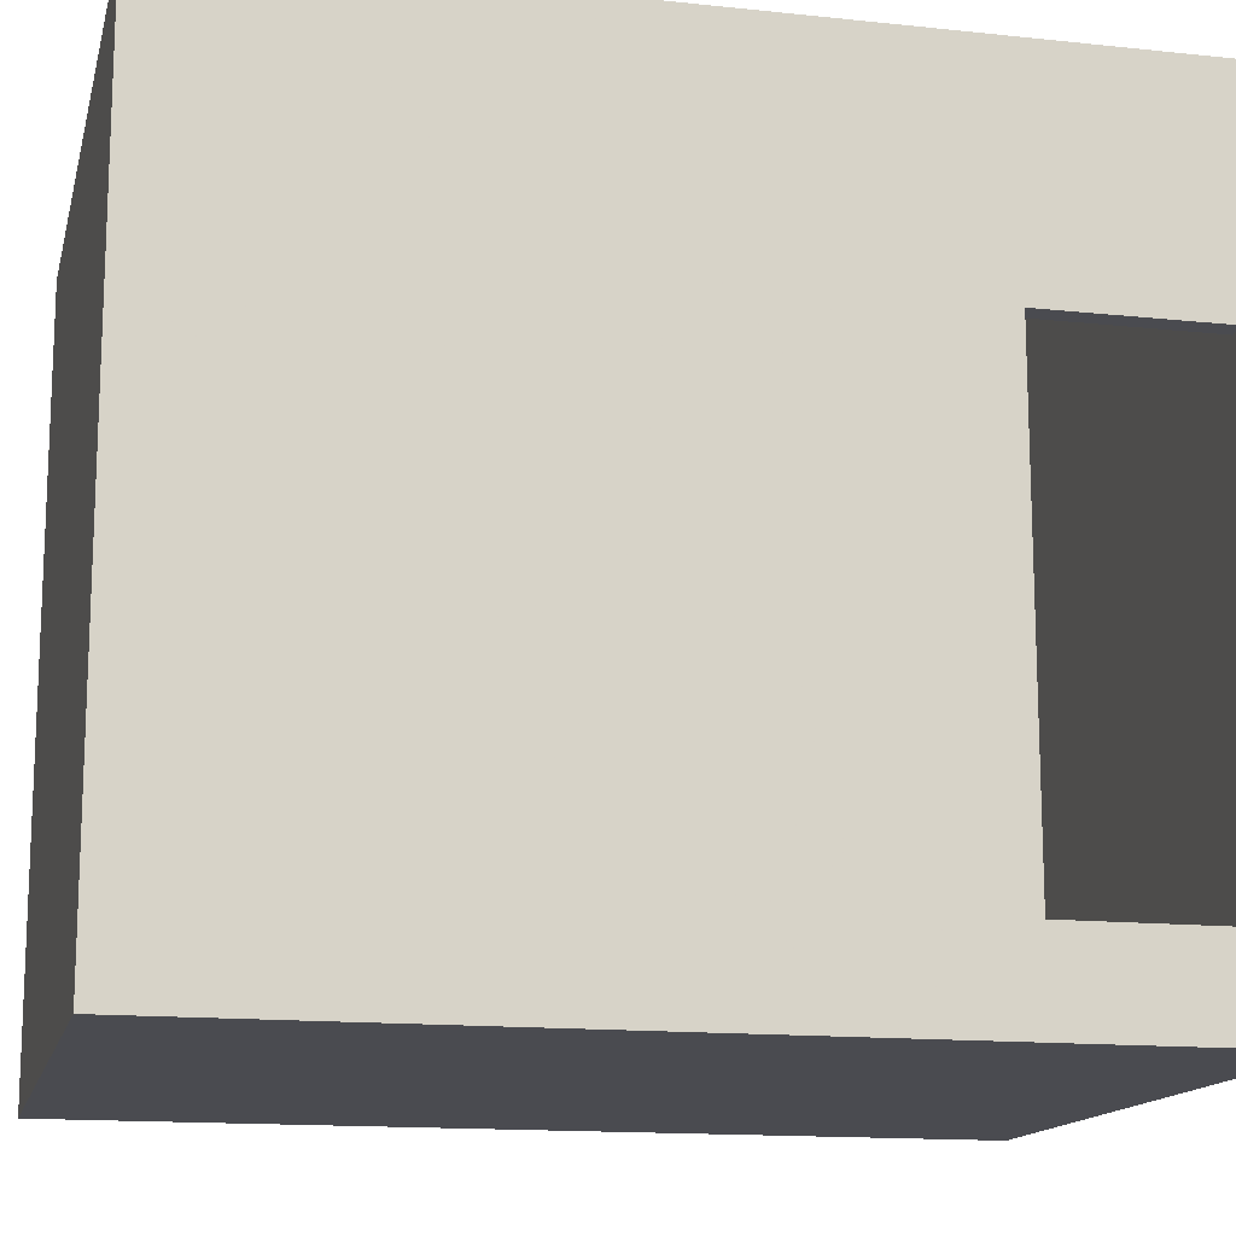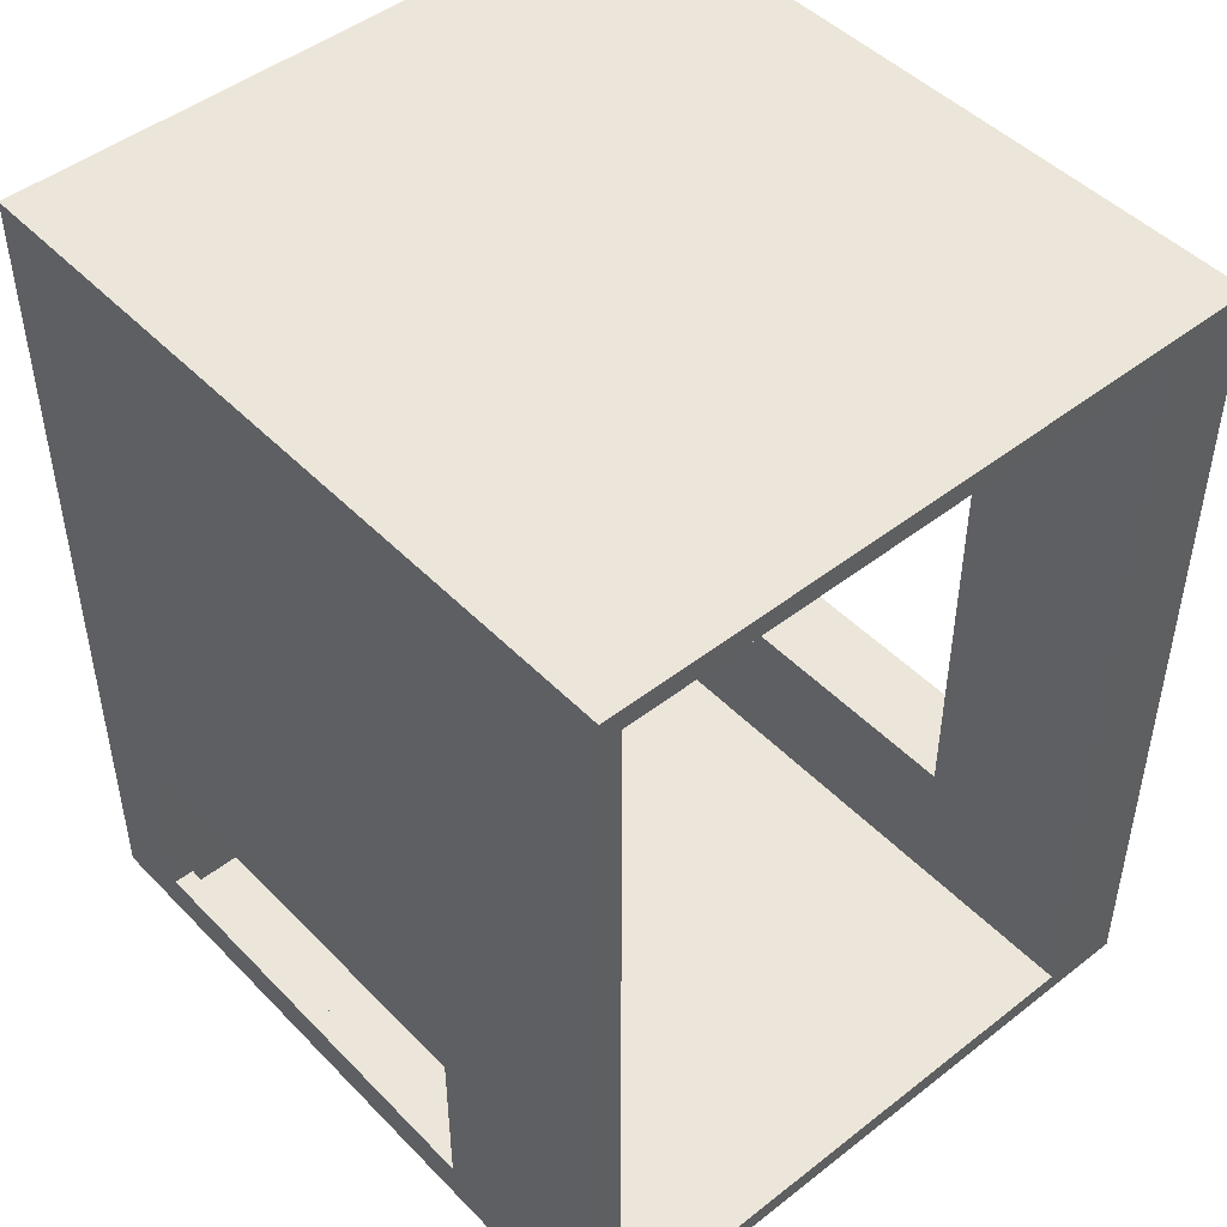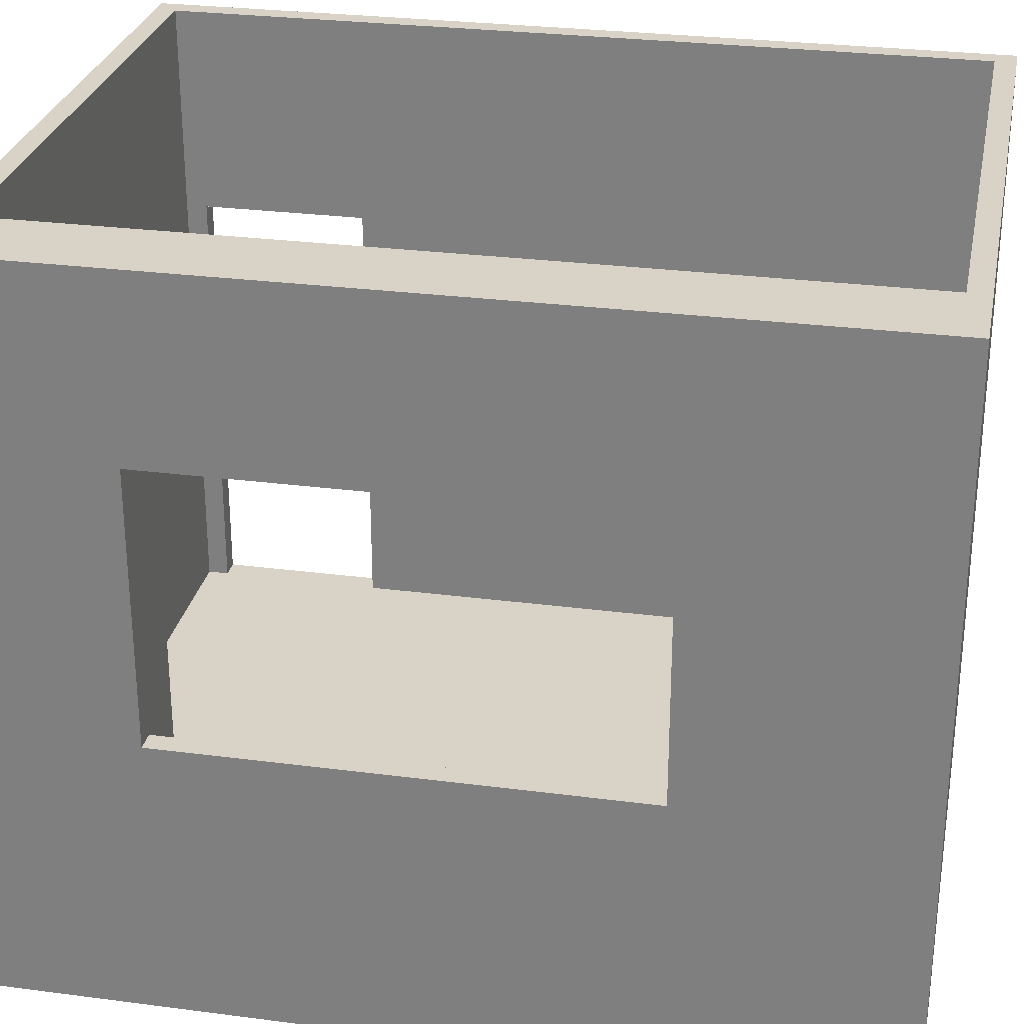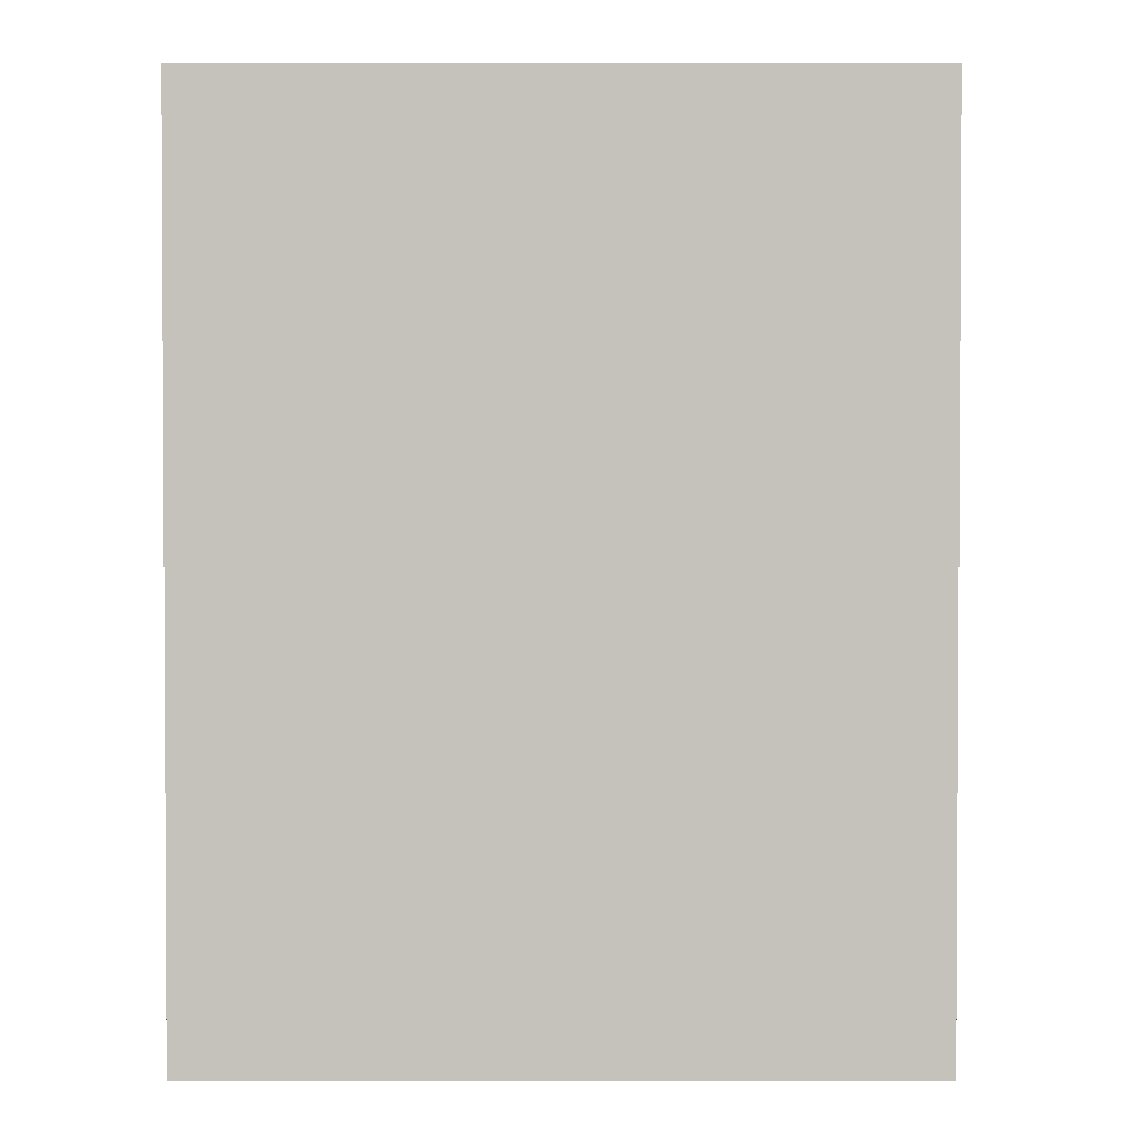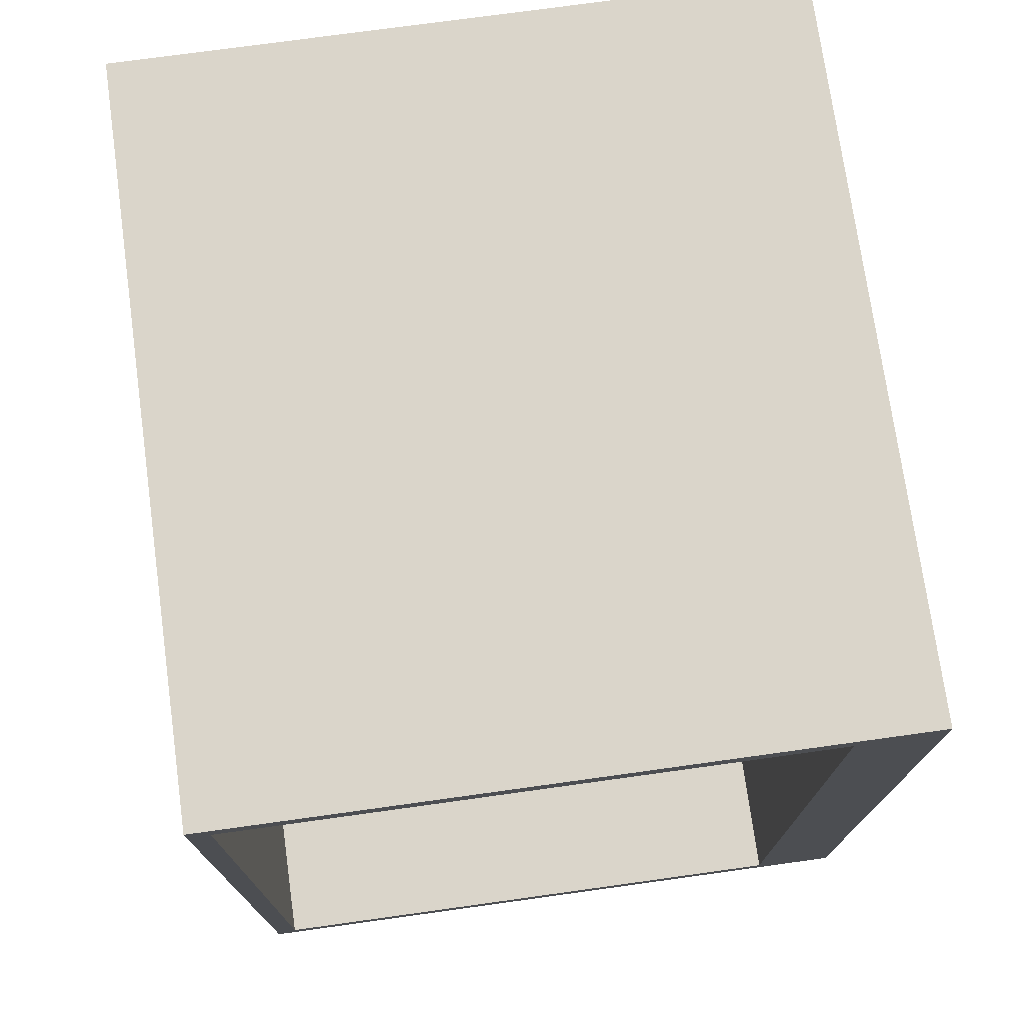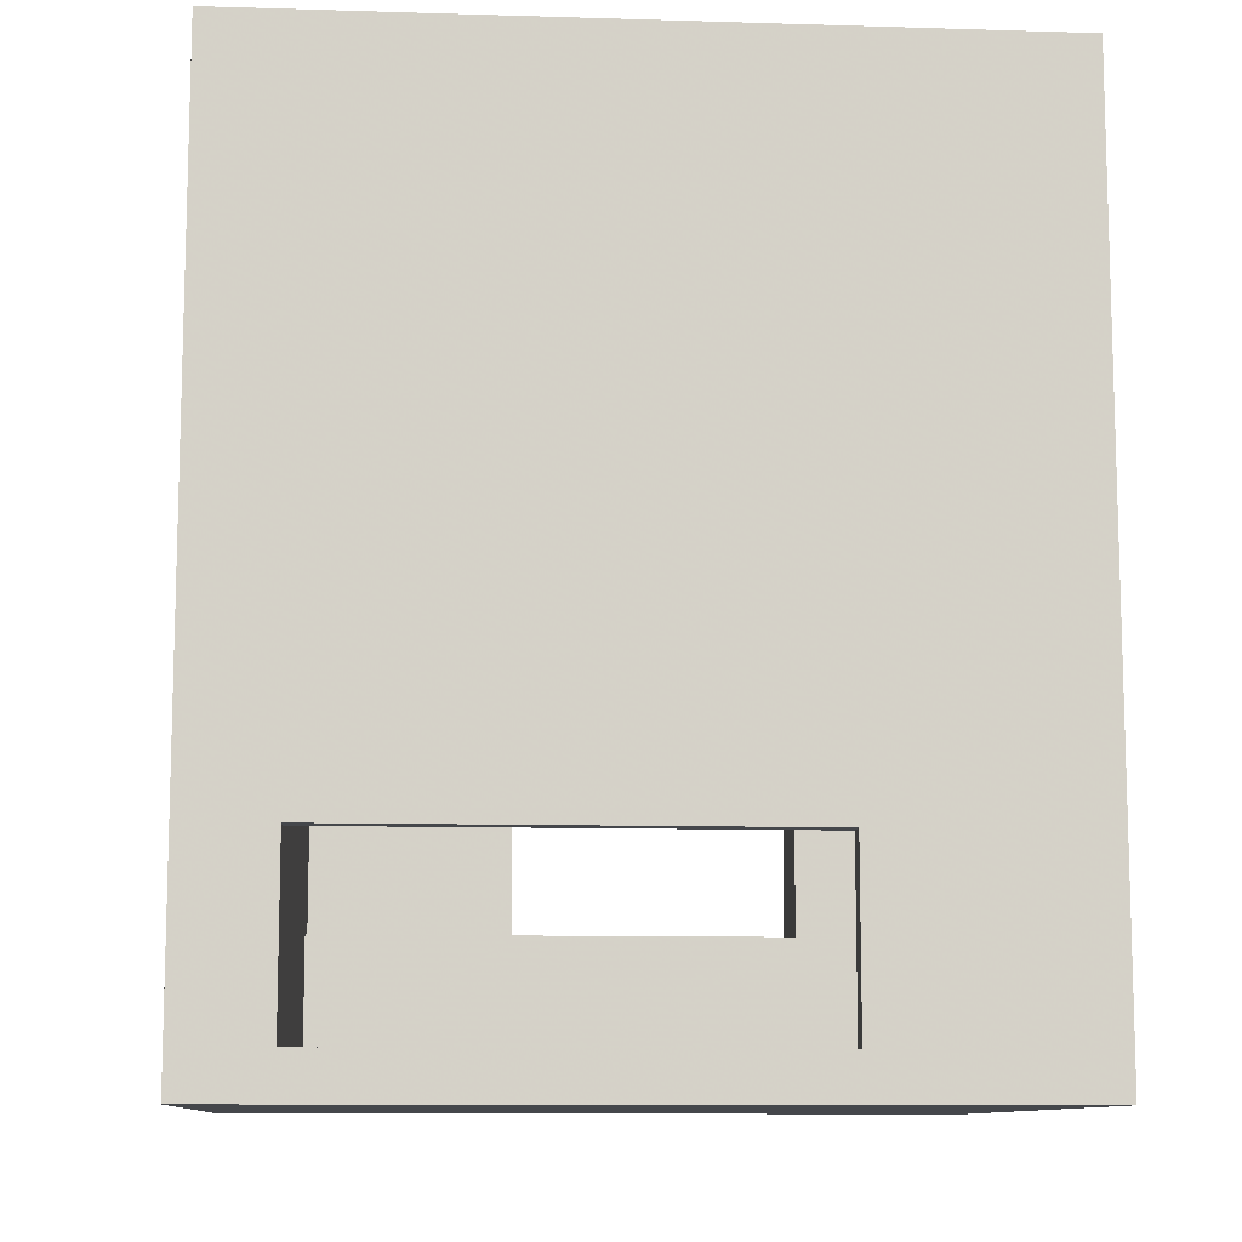
<metadata>
{"format":"obj","ext":"obj","renderer":"f3d","projection":"perspective","resolution":1024,"background":"white","views":[{"elev":-14.5,"azim":-103.1,"up":"+Z"},{"elev":47.4,"azim":-41.3,"up":"+Y"},{"elev":28.1,"azim":101.2,"up":"+Z"},{"elev":1.8,"azim":180.0,"up":"+Y"},{"elev":74.2,"azim":-7.9,"up":"+Y"},{"elev":-10.4,"azim":-94.4,"up":"+Y"}]}
</metadata>
<code>
v 10 10 250
v 10 0 0
v 280 410 0
v 320 0 350
v 0 0 40
v 320 80 350
v 280 300 265
v 280 400 0
v 280 0 0
v 10 20 40
v 0 0 350
v 320 10 0
v 280 0 40
v 280 400 135
v 320 10 40
v 0 400 0
v 280 400 265
v 320 410 0
v 10 0 40
v 0 20 250
v 10 100 250
v 0 100 350
v 280 80 350
v 10 0 350
v 0 10 40
v 320 300 350
v 0 400 40
v 320 0 40
v 0 410 0
v 10 10 40
v 320 10 135
v 10 20 350
v 10 400 350
v 10 410 350
v 280 0 350
v 280 10 0
v 10 410 40
v 10 410 0
v 10 400 0
v 0 410 350
v 320 410 40
v 0 20 40
v 280 10 135
v 10 10 0
v 10 100 350
v 320 400 265
v 0 100 250
v 280 10 265
v 0 10 0
v 10 20 250
v 0 0 0
v 10 400 40
v 10 400 250
v 320 410 350
v 320 0 0
v 0 10 350
v 0 400 250
v 280 10 350
v 0 10 250
v 0 100 40
v 280 10 40
v 320 400 0
v 10 100 40
v 280 400 40
v 320 400 40
v 280 410 40
v 0 400 350
v 280 410 350
v 0 20 350
v 10 10 350
v 320 400 350
v 320 10 265
v 280 300 350
v 280 80 265
v 320 400 135
v 320 10 350
v 320 300 265
v 320 80 265
v 0 410 40
v 280 400 350
v 320 80 135
v 280 300 40
v 280 80 135
v 280 300 135
v 320 80 40
v 320 300 135
v 280 80 40
v 320 300 40
v 310 300 40
v 310 300 135
v 310 80 135
v 310 80 40
v 10 15 145
v 164.3 10 204.3
v 10 15 300
v 5 0 20
v 145 0 20
v 145 5 0
v 5 5 0
v 300 405 0
v 145 405 0
v 300 410 20
v 145 410 20
v 300 0 195
v 320 6.667 196.7
v 300 5 350
v 5 0 195
v 0 6 206
v 0 5 20
v 300 190 350
v 300 45 350
v 320 190 307.5
v 320 45 307.5
v 280 350 200
v 280 350 307.5
v 280 190 307.5
v 300 190 265
v 302 300 187
v 300 205 0
v 145 205 0
v 300 5 0
v 300 0 20
v 5 20 145
v 145 165 40
v 5 60 40
v 5 5 350
v 320 5 20
v 320 200 26.67
v 145 0 195
v 164.3 400 204.3
v 280 350 87.5
v 320 45 87.5
v 0 156.7 26.67
v 0 405 20
v 5 405 0
v 5 205 0
v 320 405 20
v 5 60 250
v 0 60 300
v 0 15 145
v 0 15 300
v 10 60 300
v 10 250 300
v 5 100 145
v 10 250 145
v 5 60 350
v 5 250 350
v 0 250 300
v 280 45 307.5
v 145 5 350
v 320 350 307.5
v 300 350 350
v 0 404 206
v 0 250 145
v 5 410 20
v 320 45 200
v 5 15 350
v 5 405 350
v 145 405 350
v 5 410 195
v 145 410 195
v 320 403.3 196.7
v 300 410 195
v 280 45 200
v 280 45 87.5
v 320 350 200
v 300 405 350
v 320 350 87.5
v 302 80 187
v 320 190 87.5
v 315 190 135
v 295 300 87.5
v 295 190 40
v 295 80 87.5
v 310 190 87.5
f 93 50 1
f 93 1 30
f 93 30 10
f 93 10 50
f 94 48 58
f 94 58 70
f 94 70 1
f 94 1 30
f 94 30 61
f 94 61 43
f 94 43 48
f 95 70 1
f 95 1 50
f 95 50 32
f 95 32 70
f 96 51 2
f 96 2 19
f 96 19 5
f 96 5 51
f 97 13 19
f 97 19 2
f 97 2 9
f 97 9 13
f 98 36 44
f 98 44 2
f 98 2 9
f 98 9 36
f 99 2 44
f 99 44 49
f 99 49 51
f 99 51 2
f 100 8 3
f 100 3 18
f 100 18 62
f 100 62 8
f 101 38 3
f 101 3 8
f 101 8 39
f 101 39 38
f 102 3 18
f 102 18 41
f 102 41 66
f 102 66 3
f 103 37 66
f 103 66 3
f 103 3 38
f 103 38 37
f 104 13 35
f 104 35 4
f 104 4 28
f 104 28 13
f 105 31 72
f 105 72 76
f 105 76 4
f 105 4 28
f 105 28 15
f 105 15 31
f 106 4 35
f 106 35 58
f 106 58 76
f 106 76 4
f 107 24 19
f 107 19 5
f 107 5 11
f 107 11 24
f 108 59 25
f 108 25 5
f 108 5 11
f 108 11 56
f 108 56 59
f 109 5 25
f 109 25 49
f 109 49 51
f 109 51 5
f 110 73 26
f 110 26 6
f 110 6 23
f 110 23 73
f 111 76 6
f 111 6 23
f 111 23 58
f 111 58 76
f 112 77 78
f 112 78 6
f 112 6 26
f 112 26 77
f 113 72 78
f 113 78 6
f 113 6 76
f 113 76 72
f 114 14 84
f 114 84 7
f 114 7 17
f 114 17 14
f 115 80 73
f 115 73 7
f 115 7 17
f 115 17 80
f 116 74 7
f 116 7 73
f 116 73 23
f 116 23 74
f 117 77 7
f 117 7 74
f 117 74 78
f 117 78 77
f 118 90 84
f 118 84 7
f 118 7 77
f 118 77 86
f 118 86 90
f 119 62 8
f 119 8 36
f 119 36 12
f 119 12 62
f 120 39 8
f 120 8 36
f 120 36 44
f 120 44 39
f 121 55 9
f 121 9 36
f 121 36 12
f 121 12 55
f 122 9 13
f 122 13 28
f 122 28 55
f 122 55 9
f 123 20 50
f 123 50 10
f 123 10 42
f 123 42 20
f 124 64 52
f 124 52 63
f 124 63 10
f 124 10 30
f 124 30 61
f 124 61 87
f 124 87 82
f 124 82 64
f 125 10 42
f 125 42 60
f 125 60 63
f 125 63 10
f 126 24 11
f 126 11 56
f 126 56 70
f 126 70 24
f 127 12 15
f 127 15 28
f 127 28 55
f 127 55 12
f 128 88 65
f 128 65 62
f 128 62 12
f 128 12 15
f 128 15 85
f 128 85 88
f 129 24 35
f 129 35 13
f 129 13 19
f 129 19 24
f 130 53 52
f 130 52 64
f 130 64 14
f 130 14 17
f 130 17 80
f 130 80 33
f 130 33 53
f 131 84 14
f 131 14 64
f 131 64 82
f 131 82 84
f 132 85 15
f 132 15 31
f 132 31 81
f 132 81 85
f 133 42 25
f 133 25 49
f 133 49 16
f 133 16 27
f 133 27 60
f 133 60 42
f 134 27 16
f 134 16 29
f 134 29 79
f 134 79 27
f 135 16 29
f 135 29 38
f 135 38 39
f 135 39 16
f 136 44 49
f 136 49 16
f 136 16 39
f 136 39 44
f 137 41 18
f 137 18 62
f 137 62 65
f 137 65 41
f 138 50 20
f 138 20 47
f 138 47 21
f 138 21 50
f 139 69 20
f 139 20 47
f 139 47 22
f 139 22 69
f 140 59 20
f 140 20 42
f 140 42 25
f 140 25 59
f 141 69 20
f 141 20 59
f 141 59 56
f 141 56 69
f 142 32 50
f 142 50 21
f 142 21 45
f 142 45 32
f 143 33 53
f 143 53 21
f 143 21 45
f 143 45 33
f 144 60 63
f 144 63 21
f 144 21 47
f 144 47 60
f 145 52 63
f 145 63 21
f 145 21 53
f 145 53 52
f 146 69 22
f 146 22 45
f 146 45 32
f 146 32 69
f 147 33 67
f 147 67 22
f 147 22 45
f 147 45 33
f 148 57 67
f 148 67 22
f 148 22 47
f 148 47 57
f 149 48 74
f 149 74 23
f 149 23 58
f 149 58 48
f 150 58 70
f 150 70 24
f 150 24 35
f 150 35 58
f 151 46 77
f 151 77 26
f 151 26 71
f 151 71 46
f 152 80 73
f 152 73 26
f 152 26 71
f 152 71 80
f 153 40 79
f 153 79 27
f 153 27 57
f 153 57 67
f 153 67 40
f 154 60 27
f 154 27 57
f 154 57 47
f 154 47 60
f 155 79 29
f 155 29 38
f 155 38 37
f 155 37 79
f 156 78 81
f 156 81 31
f 156 31 72
f 156 72 78
f 157 70 32
f 157 32 69
f 157 69 56
f 157 56 70
f 158 33 34
f 158 34 40
f 158 40 67
f 158 67 33
f 159 80 33
f 159 33 34
f 159 34 68
f 159 68 80
f 160 79 40
f 160 40 34
f 160 34 37
f 160 37 79
f 161 68 34
f 161 34 37
f 161 37 66
f 161 66 68
f 162 46 75
f 162 75 65
f 162 65 41
f 162 41 54
f 162 54 71
f 162 71 46
f 163 68 66
f 163 66 41
f 163 41 54
f 163 54 68
f 164 74 83
f 164 83 43
f 164 43 48
f 164 48 74
f 165 83 43
f 165 43 61
f 165 61 87
f 165 87 83
f 166 77 46
f 166 46 75
f 166 75 86
f 166 86 77
f 167 68 54
f 167 54 71
f 167 71 80
f 167 80 68
f 168 88 65
f 168 65 75
f 168 75 86
f 168 86 88
f 169 91 83
f 169 83 74
f 169 74 78
f 169 78 81
f 169 81 91
f 170 86 81
f 170 81 85
f 170 85 88
f 170 88 86
f 171 91 81
f 171 81 86
f 171 86 90
f 171 90 91
f 172 90 89
f 172 89 82
f 172 82 84
f 172 84 90
f 173 89 82
f 173 82 87
f 173 87 92
f 173 92 89
f 174 92 91
f 174 91 83
f 174 83 87
f 174 87 92
f 175 92 89
f 175 89 90
f 175 90 91
f 175 91 92

</code>
